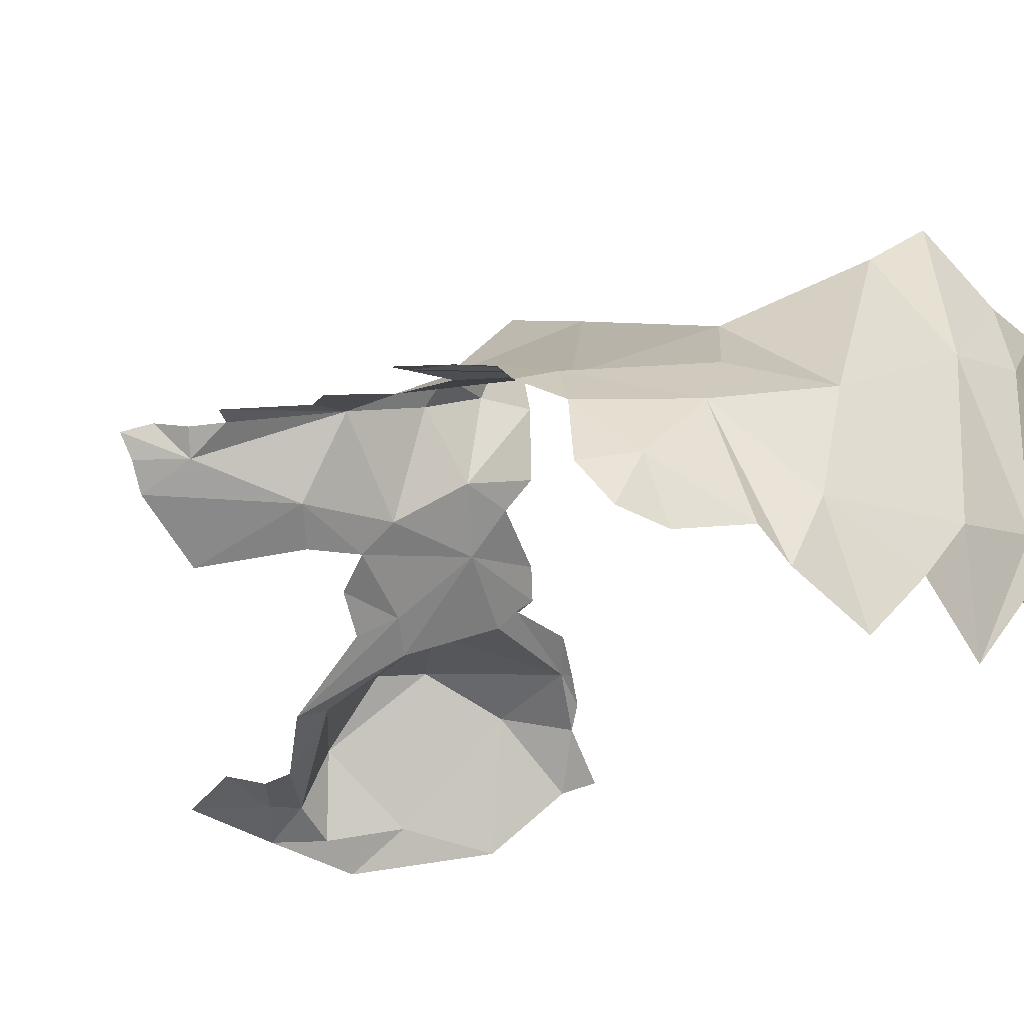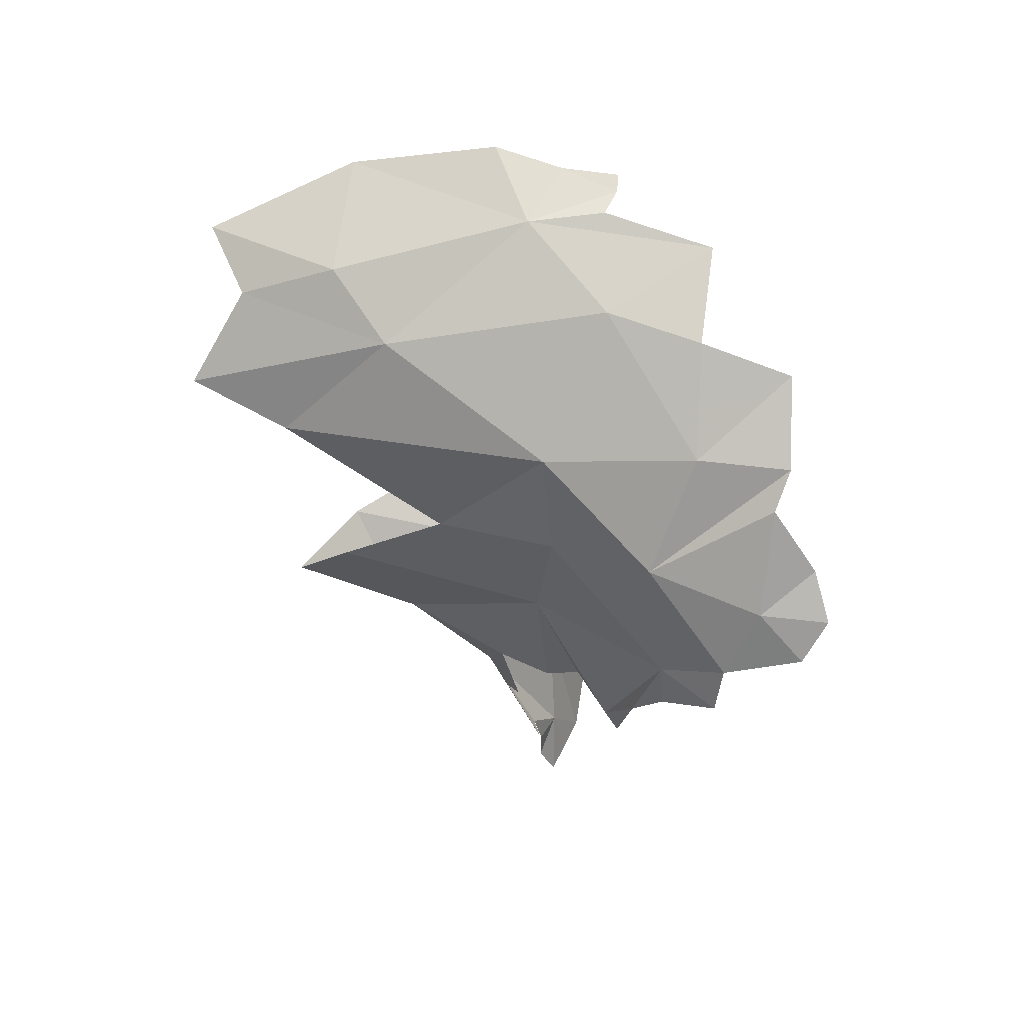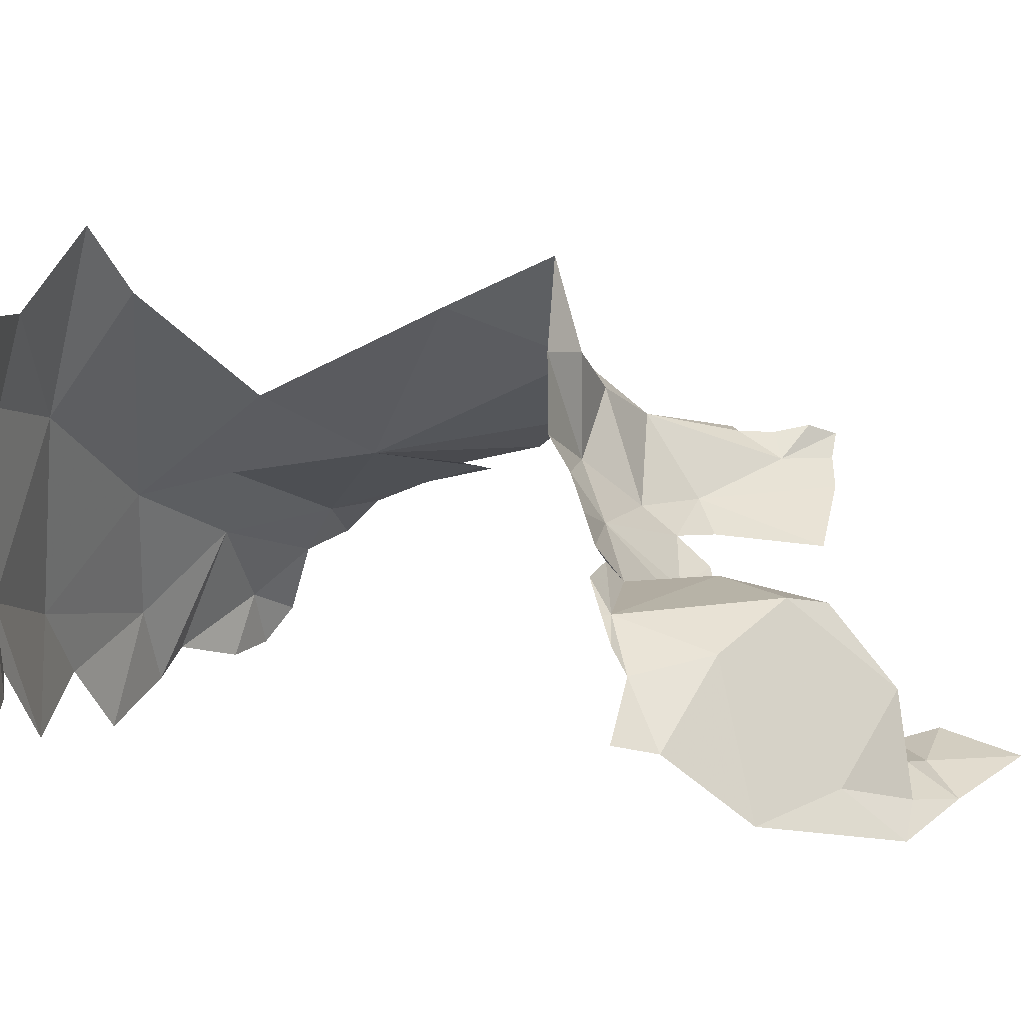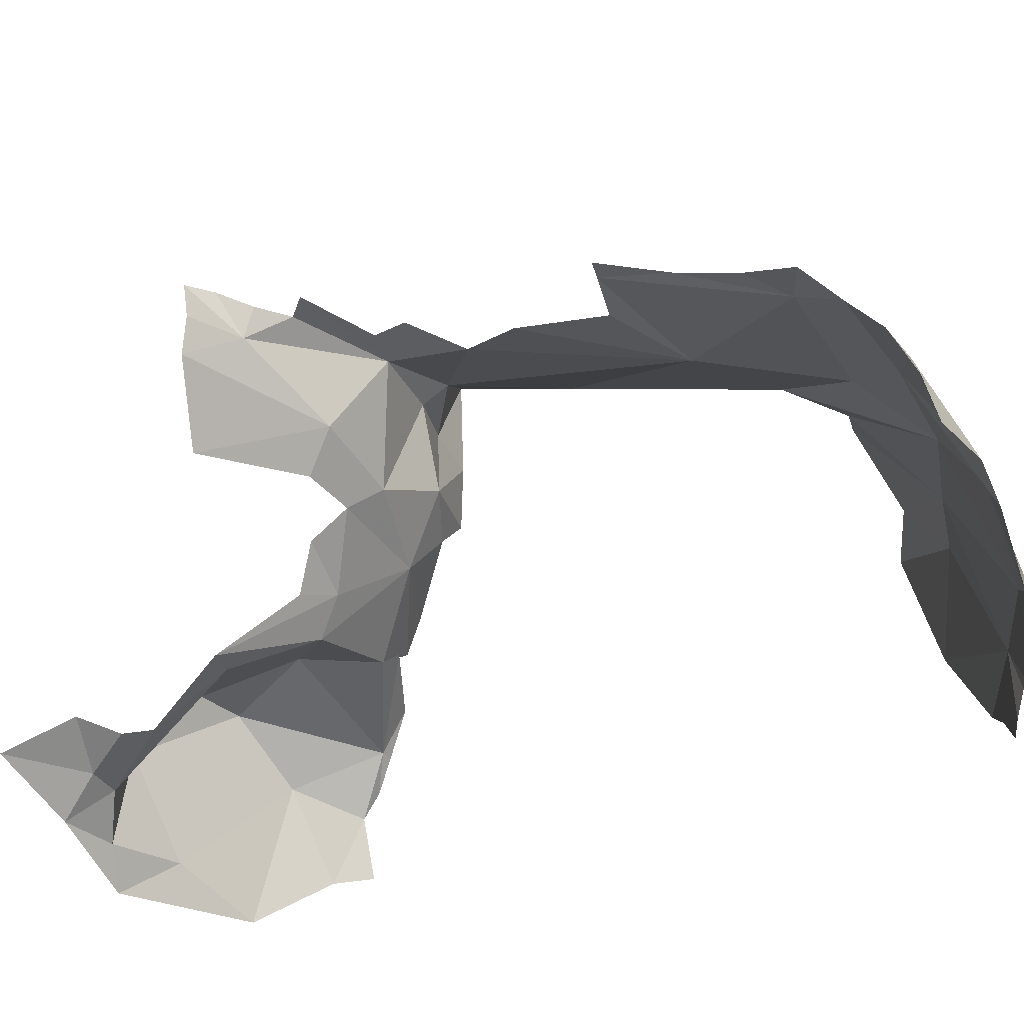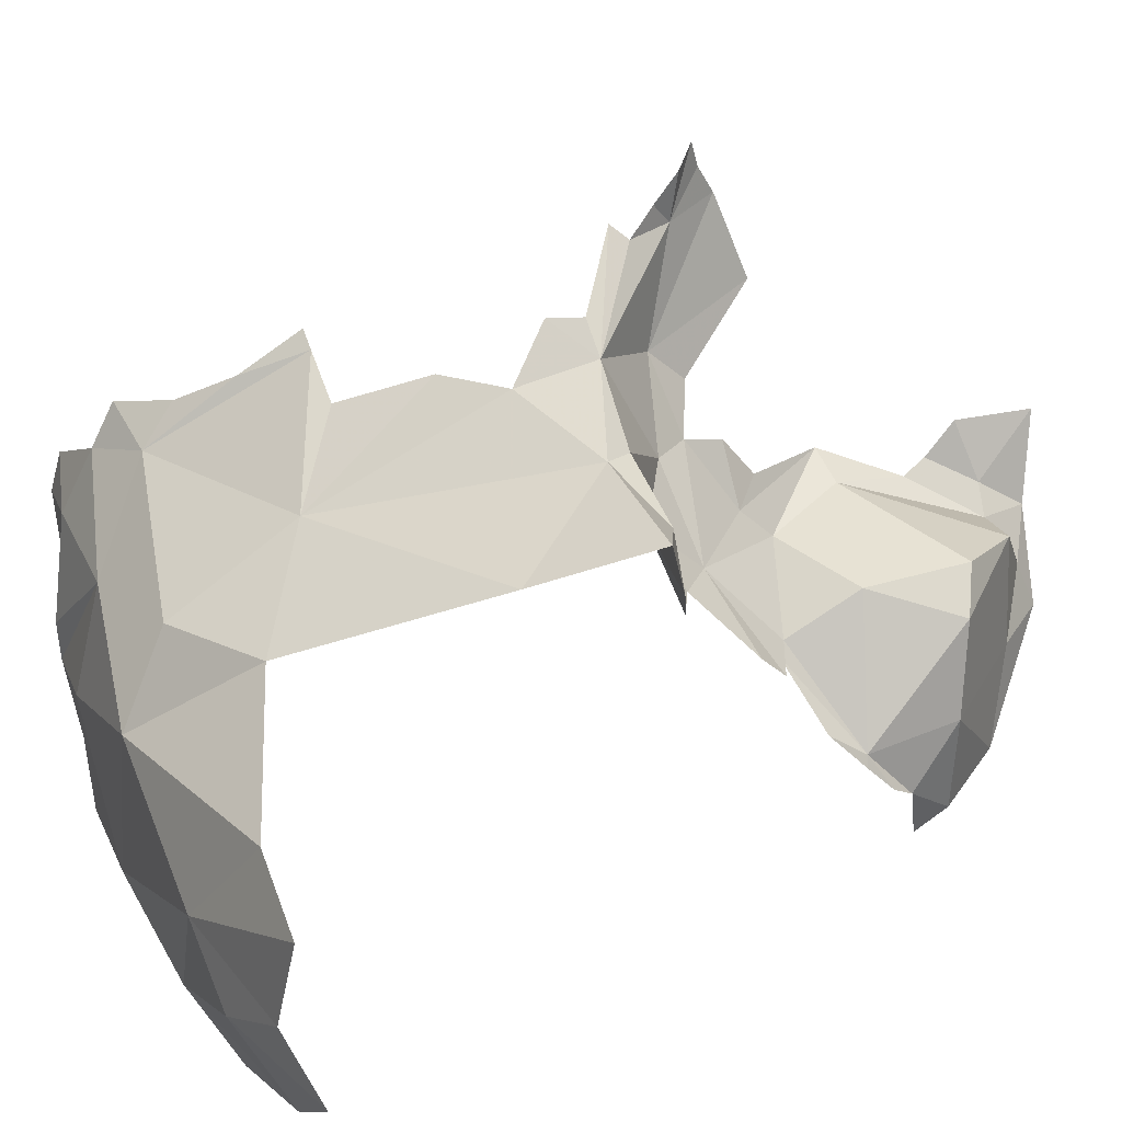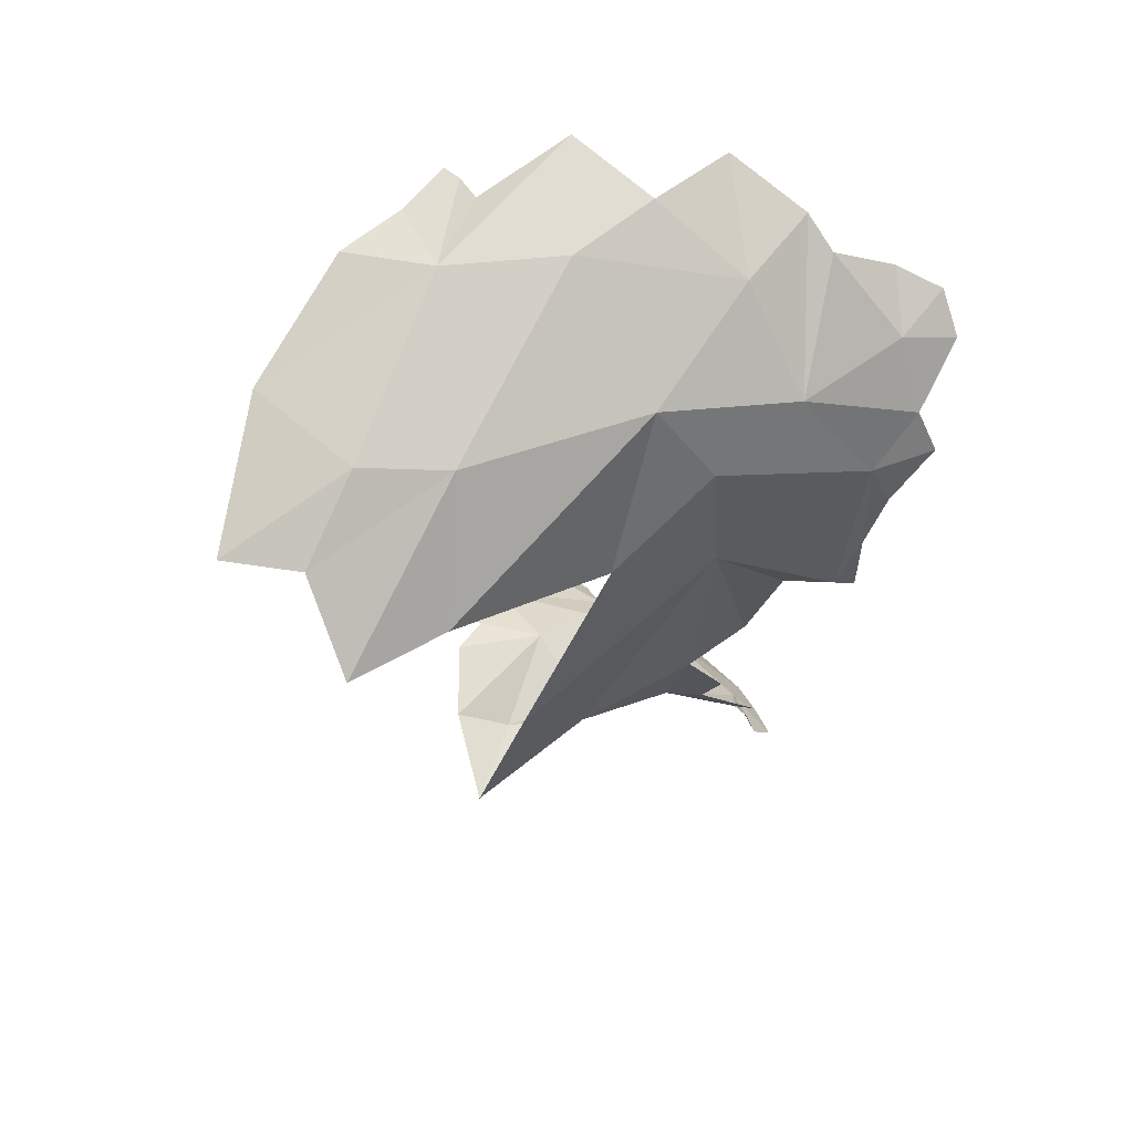
<metadata>
{"format":"obj","ext":"obj","renderer":"f3d","projection":"perspective","resolution":1024,"background":"white","views":[{"elev":-19.1,"azim":-54.7,"up":"+Y"},{"elev":72.4,"azim":-119.5,"up":"+Z"},{"elev":2.3,"azim":100.4,"up":"+Y"},{"elev":-41.4,"azim":-88.8,"up":"+Y"},{"elev":79.0,"azim":56.3,"up":"+Y"},{"elev":67.8,"azim":-177.1,"up":"+Z"}]}
</metadata>
<code>
v 4.64 2.257 0.53
v 4.569 2.001 0.468
v 4.344 1.986 0.5056
v 4.721 1.999 0.5364
v 4.489 1.71 0.4798
v 4.341 1.907 0.4361
v 4.732 1.781 0.5328
v 4.58 1.148 -0.0938
v 4.462 1.104 -0.1094
v 4.624 1.284 0.1556
v 4.96 1.146 -0.3963
v 4.862 0.9503 -0.4176
v 4.881 1.402 0.3086
v 4.884 1.421 0.06402
v 4.531 1.365 0.2039
v 4.978 1.362 -0.2229
v 5.1 1.382 -0.1278
v 5.242 1.345 0.2892
v 4.648 0.9976 -0.2877
v 4.634 0.9754 -0.3716
v 4.77 0.9426 -0.4639
v 4.278 1.885 1.45
v 4.181 1.593 1.849
v 4.686 2.166 1.692
v 4.598 1.008 -0.493
v 5.462 1.033 0.1402
v 5.298 1.257 0.02117
v 5.385 1.209 0.2292
v 5.466 1.052 0.2593
v 4.019 0.8877 1.985
v 3.954 1.228 1.911
v 3.802 1.013 1.905
v 4.757 1.317 2.073
v 4.935 1.85 1.986
v 4.681 1.823 1.936
v 4.415 1.257 2.053
v 4.012 1.657 1.61
v 3.787 1.468 1.698
v 4.861 1.144 2.053
v 4.718 1.048 2.062
v 5.182 0.9232 -0.2705
v 4.881 0.8612 -0.5482
v 5.012 0.8757 -0.4369
v 5.391 0.8566 -0.0787
v 4.763 1.017 2.057
v 5.152 1.432 0.3571
v 5.27 1.345 0.3095
v 5.013 1.276 2.053
v 5.207 1.639 1.977
v 3.412 1.097 1.679
v 3.548 1.065 1.74
v 3.524 1.256 1.685
v 4.436 0.9017 2.061
v 4.671 1.116 2.081
v 5.127 0.7887 -0.4264
v 3.627 1.668 0.9241
v 3.566 1.661 0.9102
v 3.566 1.619 1.115
v 3.985 1.716 1.181
v 3.778 1.683 0.9579
v 3.512 1.557 1.284
v 3.398 1.456 1.411
v 3.574 1.533 1.419
v 4.682 0.9489 -0.7049
v 4.21 1.072 2.04
v 4.914 1.456 0.3508
v 5.353 1.276 0.2729
v 4.462 1.311 0.107
v 3.729 1.104 1.861
v 3.458 1.399 1.524
v 3.364 1.204 1.603
v 4.354 1.411 0.1414
v 5.043 2.098 1.883
v 4.629 1.542 0.3941
v 4.674 1.68 0.4824
v 4.909 1.582 0.4092
v 3.834 1.62 -0.1704
v 3.86 1.701 -0.01481
v 4.088 1.59 0.2033
v 4.929 2.334 1.738
v 4.041 1.455 -0.1497
v 4.971 1.499 0.3703
v 3.776 1.704 -0.157
v 3.802 1.796 0.1355
v 3.978 1.824 0.3231
v 4.09 1.833 0.3532
v 5.266 2.079 1.891
v 3.863 1.783 0.1118
v 4.334 1.578 0.3352
v 4.512 2.127 0.863
v 3.922 1.815 0.4081
v 4.028 1.816 0.5751
v 3.785 1.8 -0.08862
v 3.819 1.779 0.0111
v 3.871 1.735 0.704
v 4.182 1.492 0.1471
v 3.732 1.774 -0.1648
v 4.314 1.494 0.2391
f 1 2 3
f 2 4 5
f 3 2 6
f 4 7 5
f 1 4 2
f 8 9 10
f 11 12 8
f 13 14 10
f 15 10 9
f 14 8 10
f 14 16 8
f 17 16 14
f 14 13 18
f 11 8 16
f 19 9 8
f 19 8 12
f 20 19 21
f 22 23 24
f 20 21 25
f 19 12 21
f 26 27 28
f 26 28 29
f 30 31 32
f 33 34 35
f 23 31 36
f 37 38 23
f 17 11 16
f 39 33 40
f 35 23 36
f 41 17 27
f 12 42 21
f 43 11 41
f 36 33 35
f 44 27 26
f 40 45 39
f 27 44 41
f 32 31 38
f 18 46 47
f 23 38 31
f 39 48 33
f 34 33 49
f 41 11 17
f 50 51 52
f 33 53 54
f 18 17 14
f 44 55 41
f 56 57 58
f 49 33 48
f 59 60 56
f 61 62 63
f 25 21 64
f 53 33 36
f 65 36 31
f 28 27 18
f 18 66 46
f 30 65 31
f 37 22 59
f 47 67 18
f 66 18 13
f 43 42 12
f 58 61 63
f 65 53 36
f 15 9 68
f 43 55 42
f 43 12 11
f 32 38 69
f 33 54 40
f 43 41 55
f 70 52 38
f 70 38 63
f 28 18 67
f 18 27 17
f 64 21 42
f 51 69 52
f 56 58 63
f 56 63 59
f 70 71 52
f 71 50 52
f 38 52 69
f 37 59 63
f 37 63 38
f 62 70 63
f 68 72 15
f 23 22 37
f 73 35 34
f 74 75 76
f 77 78 79
f 80 35 73
f 77 79 81
f 13 82 66
f 83 78 77
f 84 85 86
f 73 34 87
f 84 86 88
f 6 86 3
f 74 89 5
f 24 23 35
f 1 3 90
f 80 24 35
f 86 85 91
f 87 34 49
f 86 91 92
f 82 74 76
f 3 59 90
f 93 94 78
f 95 60 59
f 81 79 96
f 59 92 95
f 6 89 86
f 59 3 92
f 97 78 83
f 97 93 78
f 22 90 59
f 86 78 88
f 75 5 7
f 98 15 72
f 86 92 3
f 74 98 89
f 96 79 98
f 89 98 79
f 89 79 86
f 79 78 86
f 5 6 2
f 78 94 88
f 15 98 74
f 13 10 74
f 89 6 5
f 13 74 82
f 75 74 5
f 74 10 15

</code>
